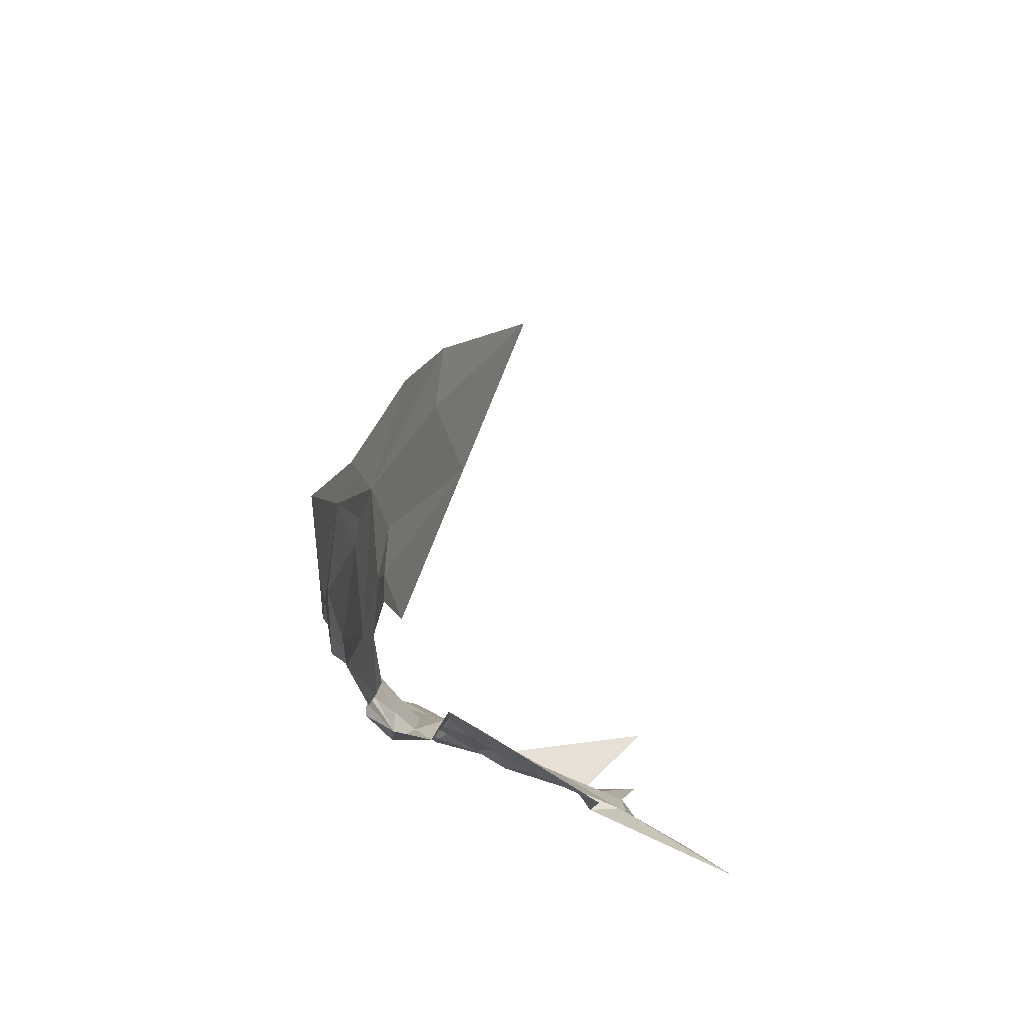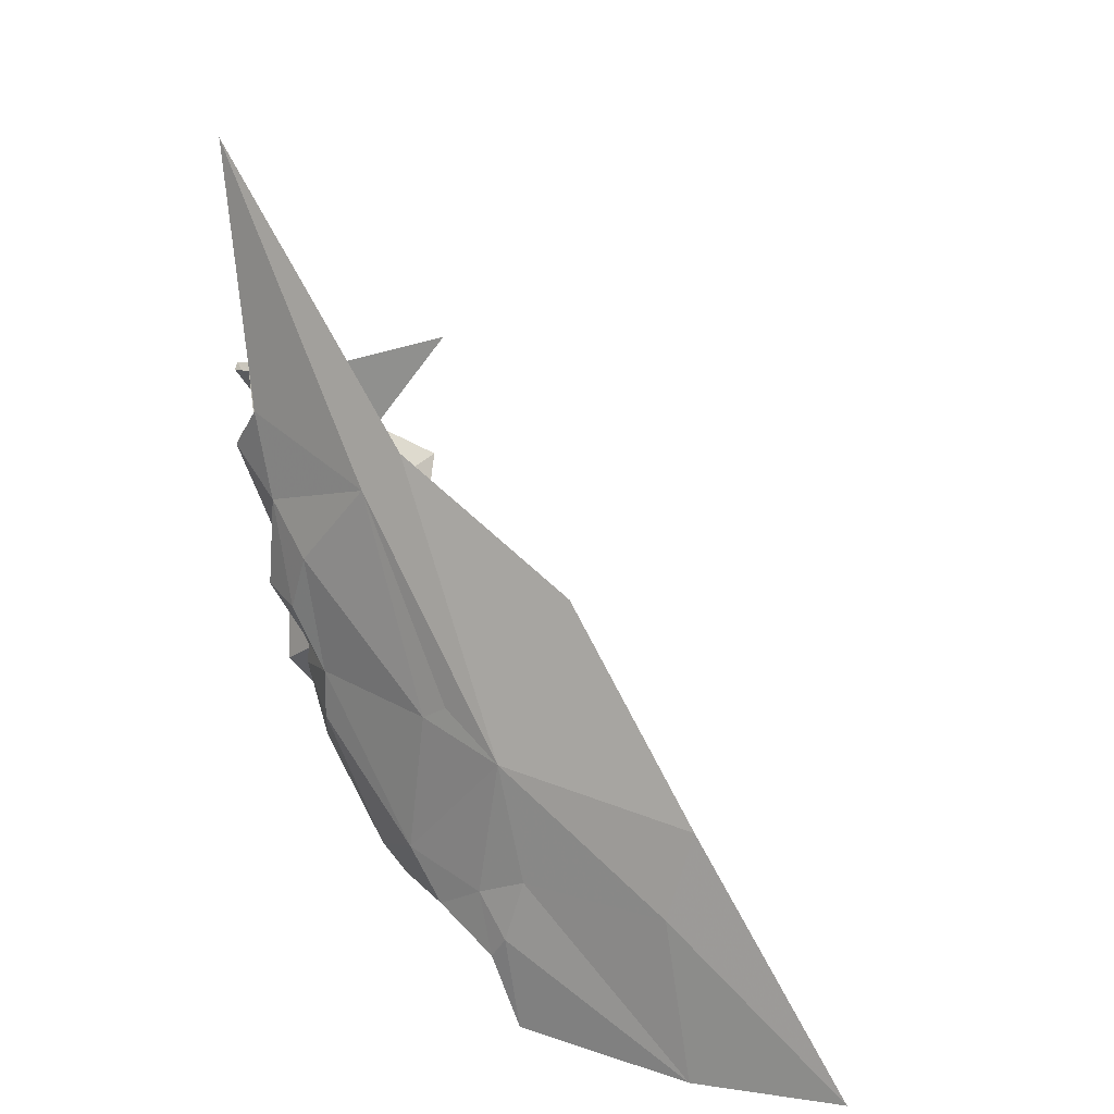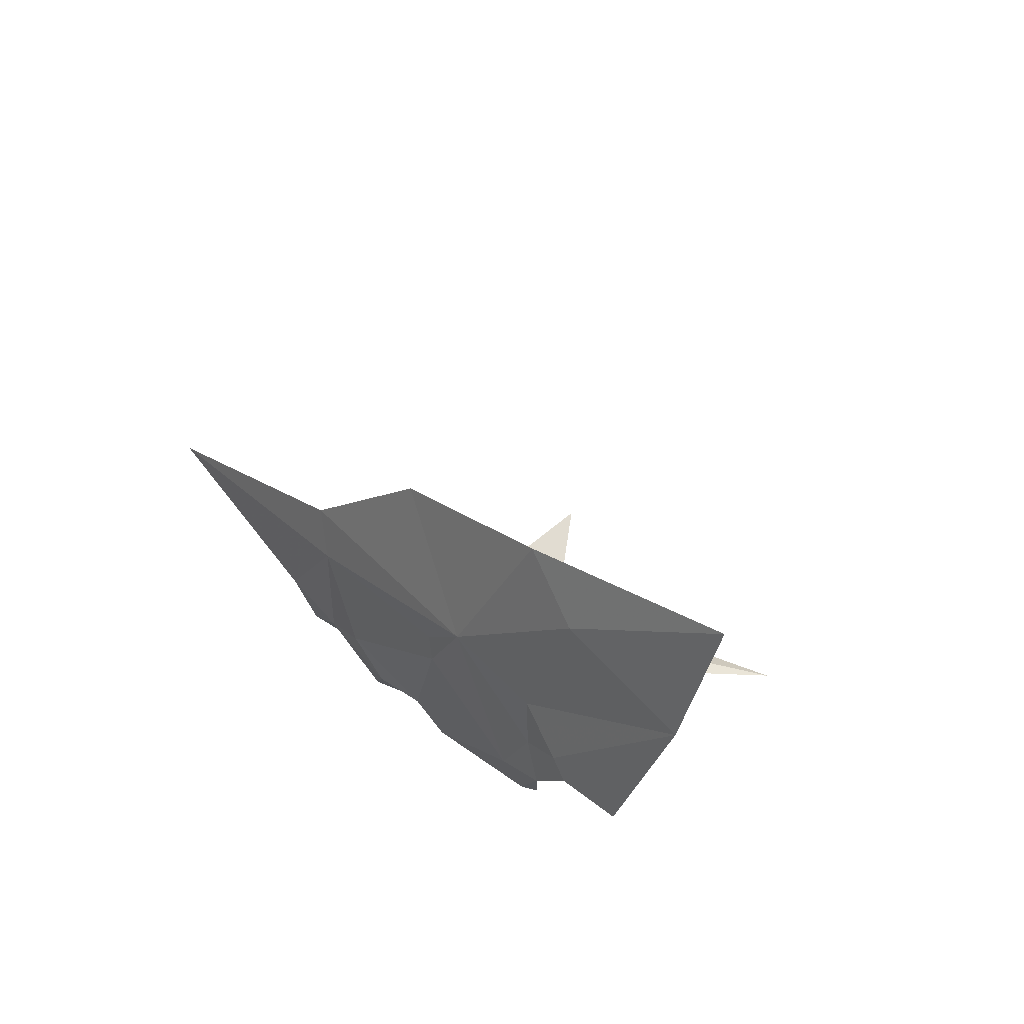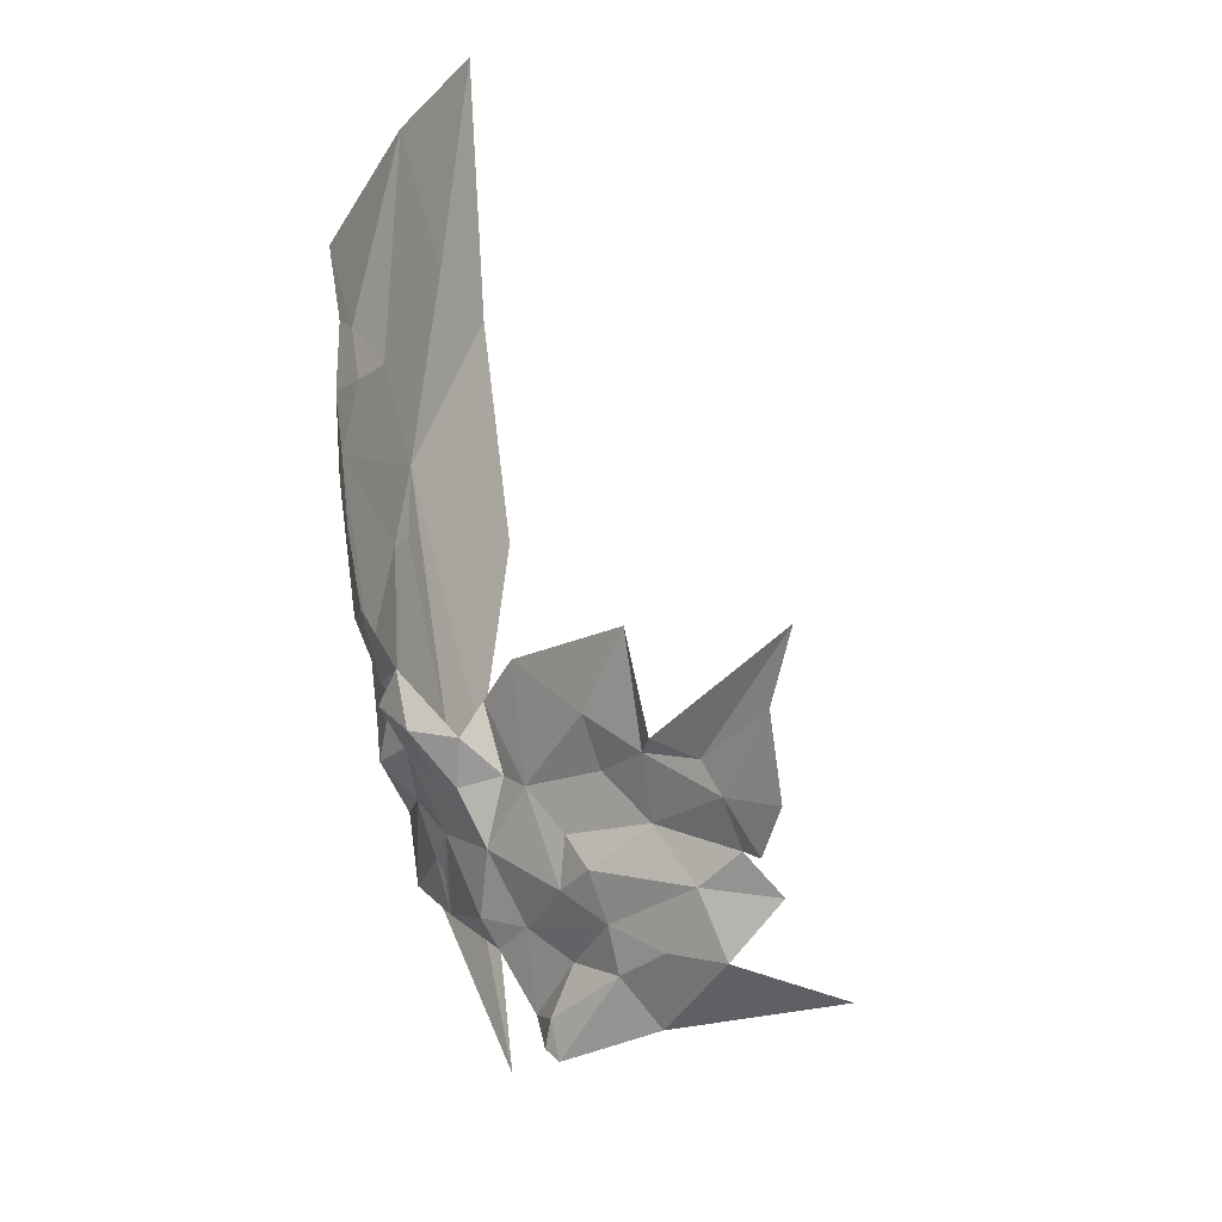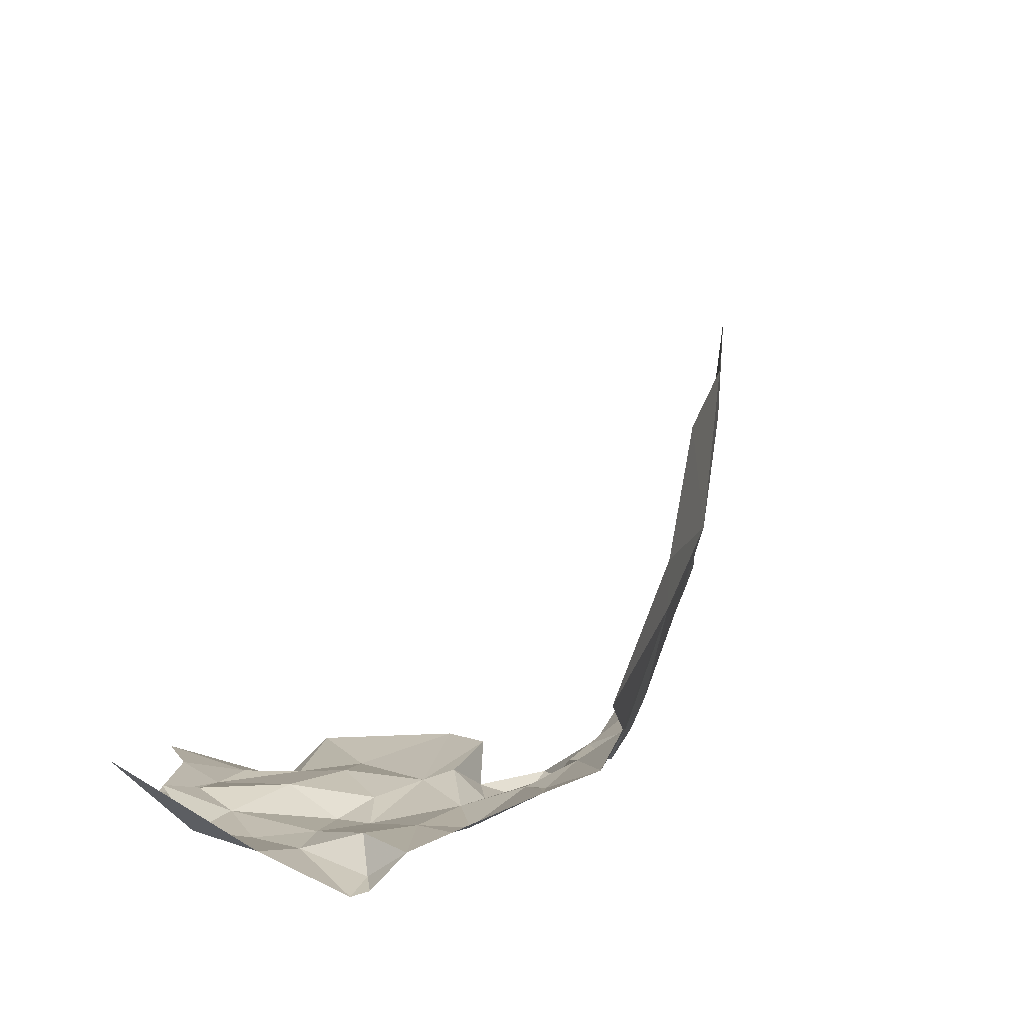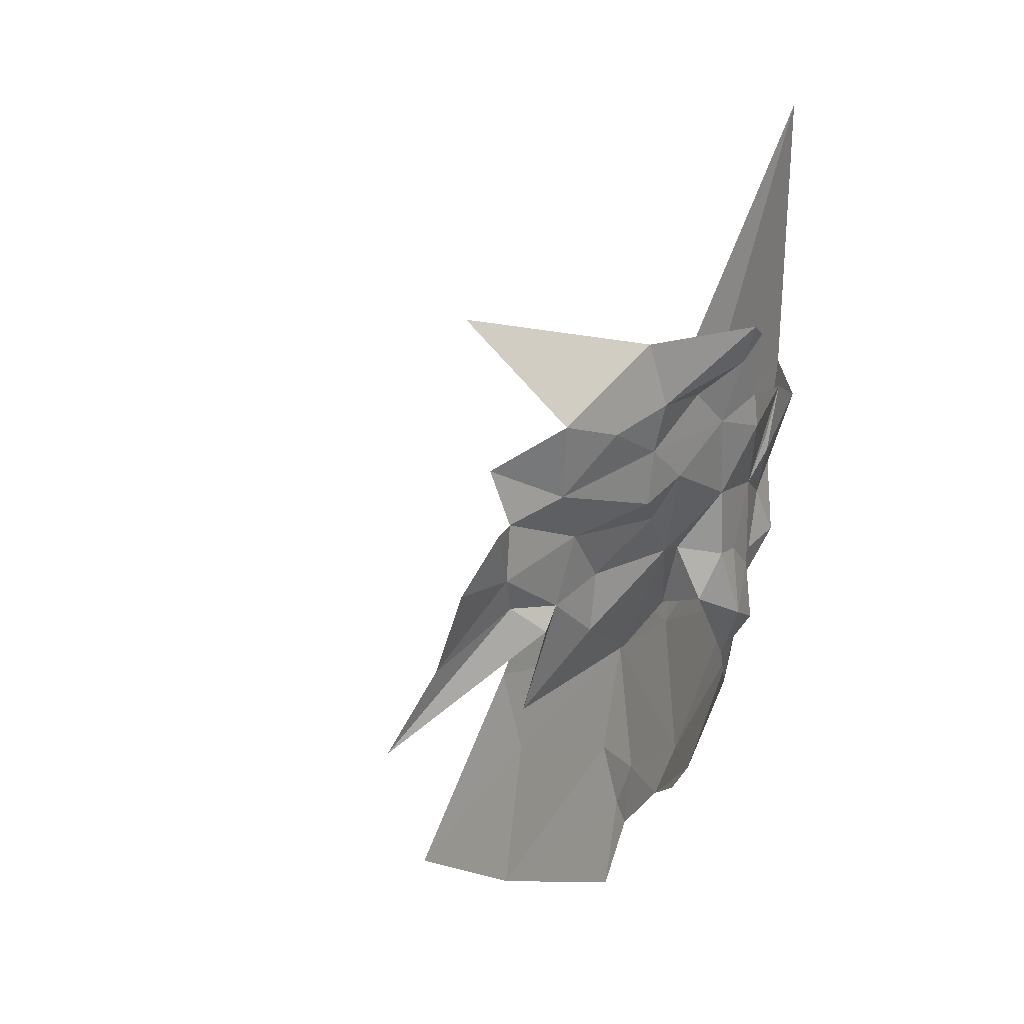
<metadata>
{"format":"obj","ext":"obj","renderer":"f3d","projection":"perspective","resolution":1024,"background":"white","views":[{"elev":33.4,"azim":-6.8,"up":"+Z"},{"elev":17.2,"azim":-37.7,"up":"+Y"},{"elev":65.7,"azim":-35.8,"up":"+Z"},{"elev":-48.3,"azim":17.1,"up":"+Z"},{"elev":71.9,"azim":-149.1,"up":"+Y"},{"elev":-6.0,"azim":162.2,"up":"+Y"}]}
</metadata>
<code>
v 2.763 3.808 1.034
v 2.748 3.97 0.937
v 2.749 3.836 0.9598
v 2.772 3.664 0.9834
v 2.775 3.618 1.028
v 2.761 3.682 1
v 2.878 3.685 0.8995
v 2.838 3.726 0.9031
v 2.88 3.712 0.8877
v 2.824 3.825 0.8178
v 2.879 3.813 0.8144
v 2.865 3.787 0.8296
v 2.803 3.726 0.9117
v 2.812 3.703 0.921
v 2.787 3.697 0.9277
v 2.845 3.68 0.9412
v 2.823 3.703 0.9428
v 2.953 3.752 0.8243
v 2.916 3.742 0.8326
v 2.921 3.771 0.8102
v 2.82 3.547 1.219
v 2.787 3.629 1.133
v 2.782 3.597 1.125
v 2.787 3.55 1.129
v 2.892 3.771 0.8234
v 2.866 3.767 0.844
v 2.791 3.73 0.9236
v 2.776 3.724 0.9431
v 2.783 3.764 0.922
v 2.77 3.701 0.97
v 2.76 3.707 1.002
v 2.771 3.711 0.97
v 2.94 3.729 0.8358
v 2.899 3.727 0.8631
v 2.814 3.629 1.208
v 2.852 3.557 1.294
v 2.77 3.628 1.062
v 2.77 3.701 1.074
v 2.775 3.603 1.081
v 2.78 3.585 1.115
v 2.779 3.617 1.107
v 2.864 3.743 0.8582
v 2.809 3.755 0.8967
v 2.795 3.788 0.8843
v 2.845 3.758 0.8632
v 2.825 3.729 0.9163
v 2.749 3.814 0.9401
v 2.767 3.763 0.9486
v 2.751 3.792 0.9707
v 2.769 3.814 0.9151
v 2.774 3.789 0.9207
v 2.772 3.782 0.9237
v 2.853 3.739 0.8793
v 2.774 3.829 1.052
v 2.822 3.675 1.218
v 2.753 3.766 0.9959
v 2.753 3.745 0.9626
v 2.753 3.738 0.9838
v 2.938 3.704 0.8464
v 2.904 3.695 0.8765
v 2.971 3.661 0.8509
v 2.932 3.692 0.8611
v 2.967 3.694 0.8243
v 2.819 3.787 0.8714
v 2.84 3.797 0.8522
v 2.787 3.678 0.9507
v 2.774 3.707 0.9665
v 2.771 3.697 0.9493
v 2.774 3.73 0.9531
v 2.992 3.624 0.8594
v 2.8 3.802 0.8752
v 2.811 3.827 0.8511
v 2.778 3.606 1.045
v 2.824 3.811 0.8326
v 2.968 3.819 0.8143
v 2.78 3.688 1.121
v 2.807 3.772 1.143
v 2.95 3.721 0.8223
v 2.774 3.709 1.088
v 2.91 3.646 0.9079
v 2.911 3.682 0.8706
v 2.817 3.823 0.8256
f 1 2 3
f 4 5 6
f 7 8 9
f 10 11 12
f 13 14 15
f 8 7 16
f 16 17 8
f 18 19 20
f 21 22 23
f 21 23 24
f 19 25 20
f 19 26 25
f 27 28 29
f 6 30 4
f 31 32 30
f 33 19 18
f 33 34 19
f 35 21 36
f 35 22 21
f 31 37 38
f 6 5 37
f 39 40 41
f 42 26 19
f 43 29 44
f 8 43 45
f 8 46 43
f 47 48 49
f 50 44 29
f 29 51 50
f 29 28 48
f 48 52 29
f 48 47 52
f 8 53 9
f 8 45 53
f 1 54 2
f 35 36 55
f 56 31 38
f 49 57 58
f 59 60 34
f 59 61 62
f 59 63 61
f 43 27 29
f 43 46 13
f 64 45 43
f 64 65 26
f 39 37 5
f 52 51 29
f 52 50 51
f 30 66 4
f 28 27 15
f 67 28 68
f 67 69 28
f 30 67 66
f 30 32 67
f 61 70 62
f 57 32 58
f 48 28 69
f 50 52 47
f 44 64 43
f 71 72 64
f 65 64 72
f 39 5 73
f 31 58 32
f 31 56 58
f 31 6 37
f 31 30 6
f 65 12 26
f 74 10 12
f 20 11 75
f 20 25 11
f 37 41 76
f 37 39 41
f 60 9 34
f 60 7 9
f 55 77 76
f 41 22 76
f 41 23 22
f 33 59 34
f 78 63 59
f 40 23 41
f 40 24 23
f 74 65 72
f 74 12 65
f 32 69 67
f 32 57 69
f 27 13 15
f 27 43 13
f 66 15 14
f 68 28 15
f 66 68 15
f 66 67 68
f 76 35 55
f 76 22 35
f 38 1 56
f 76 54 1
f 76 38 37
f 79 1 38
f 76 79 38
f 76 1 79
f 12 25 26
f 12 11 25
f 34 42 19
f 34 9 53
f 49 3 47
f 49 1 3
f 49 56 1
f 49 58 56
f 17 46 8
f 14 13 46
f 14 46 17
f 80 7 60
f 80 16 7
f 54 76 77
f 62 60 59
f 81 80 60
f 48 57 49
f 48 69 57
f 53 42 34
f 53 45 42
f 82 74 72
f 82 10 74
f 26 45 64
f 26 42 45
f 71 44 50
f 71 64 44
f 81 62 70
f 81 60 62
f 33 78 59

</code>
